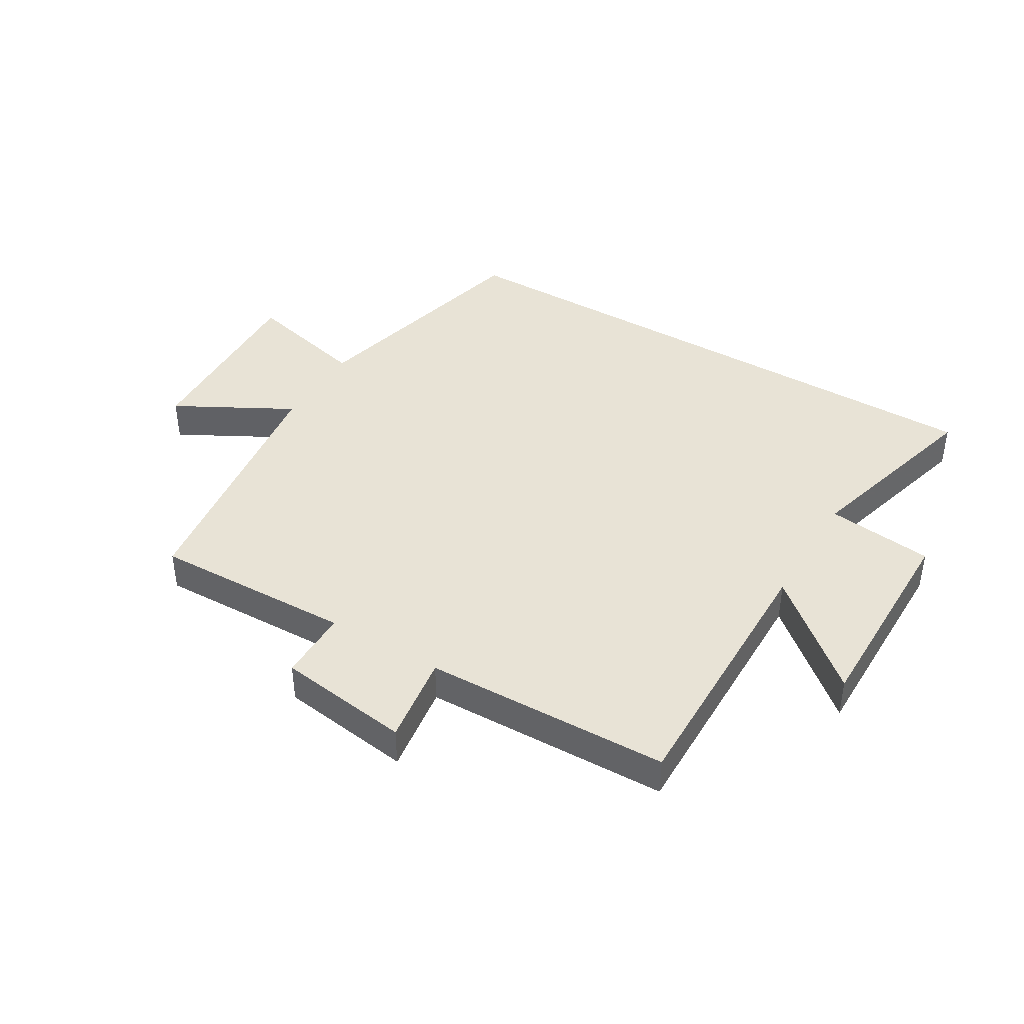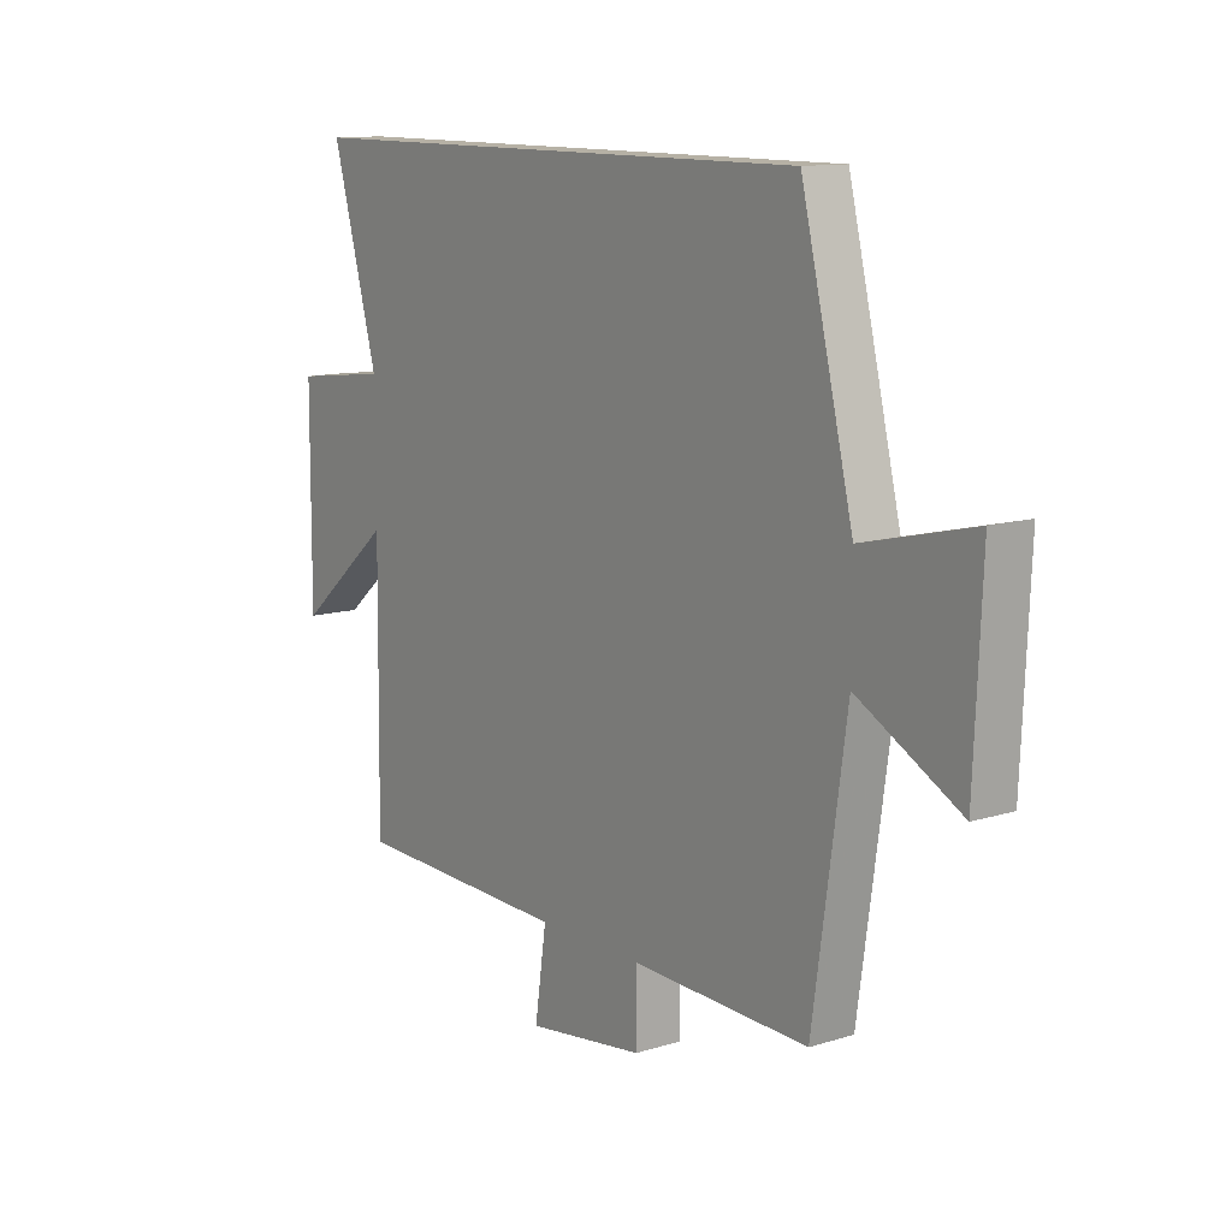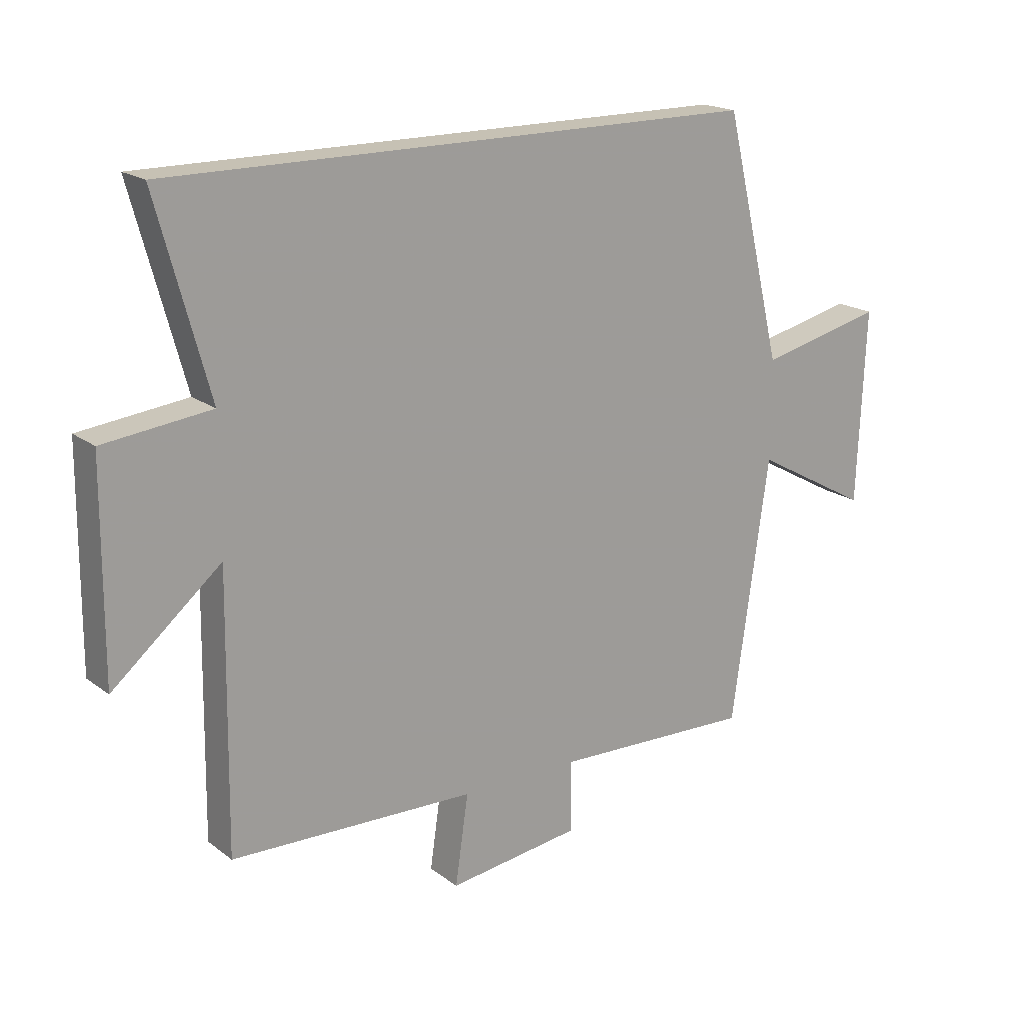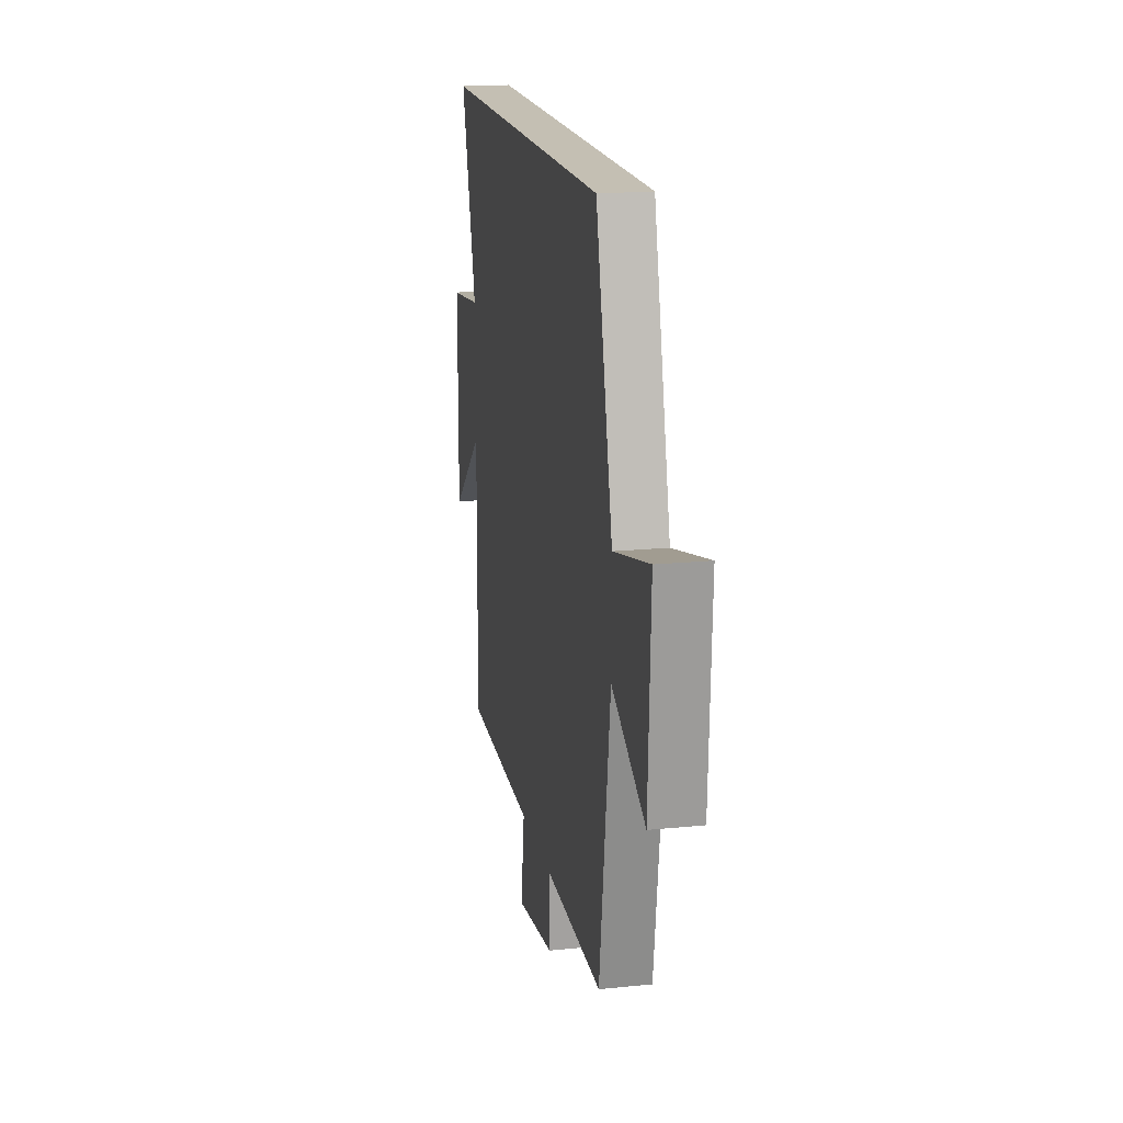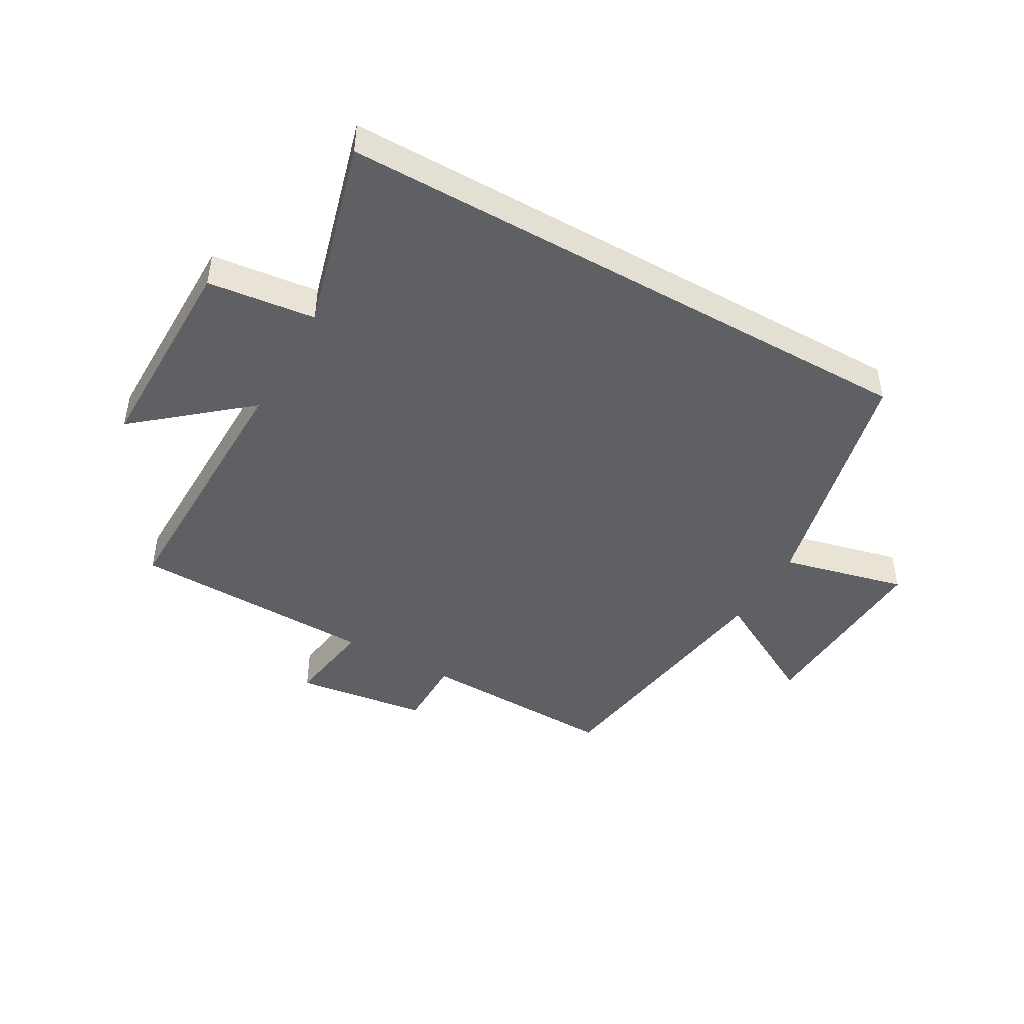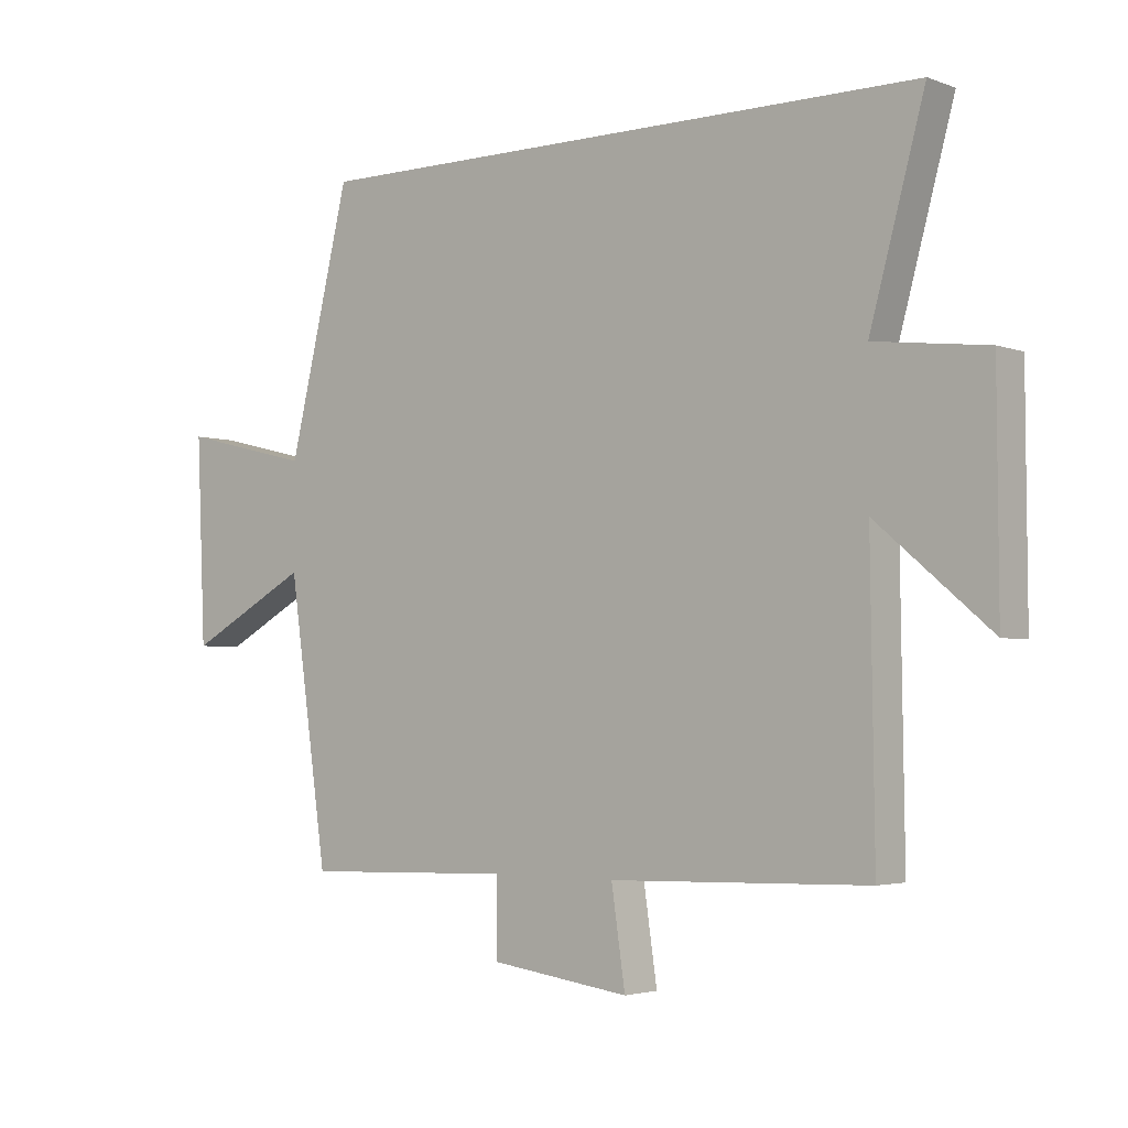
<metadata>
{"format":"obj","ext":"obj","renderer":"f3d","projection":"perspective","resolution":1024,"background":"white","views":[{"elev":41.7,"azim":-149.0,"up":"+Y"},{"elev":12.0,"azim":53.6,"up":"+Z"},{"elev":18.6,"azim":-35.7,"up":"+Z"},{"elev":17.9,"azim":78.9,"up":"+Z"},{"elev":-45.2,"azim":-29.7,"up":"+Y"},{"elev":-3.2,"azim":-141.0,"up":"+Z"}]}
</metadata>
<code>
v -0.506 0.07 -0.489
v -0.5 0.07 -0.036
v -0.681 0.07 -0.189
v -0.679 0.07 0.161
v -0.5 0.07 0.182
v -0.587 0.07 0.5
v 0.402 0.07 0.5
v 0.5 0.07 0.094
v 0.708 0.07 0.144
v 0.694 0.07 -0.178
v 0.5 0.07 -0.072
v 0.438 0.07 -0.51
v 0.104 0.07 -0.5
v 0.104 0.07 -0.62
v -0.118 0.07 -0.65
v -0.096 0.07 -0.5
v -0.506 0 -0.489
v -0.5 0 -0.036
v -0.681 0 -0.189
v -0.679 0 0.161
v -0.5 0 0.182
v -0.587 0 0.5
v 0.402 0 0.5
v 0.5 0 0.094
v 0.708 0 0.144
v 0.694 0 -0.178
v 0.5 0 -0.072
v 0.438 0 -0.51
v 0.104 0 -0.5
v 0.104 0 -0.62
v -0.118 0 -0.65
v -0.096 0 -0.5
f 13 14 15 16
f 13 16 1 2
f 11 12 13 2
f 8 9 10 11
f 7 8 11
f 6 7 11
f 5 6 11
f 5 11 2
f 2 3 4 5
f 32 31 30 29
f 18 17 32 29
f 18 29 28 27
f 27 26 25 24
f 27 24 23
f 27 23 22
f 27 22 21
f 18 27 21
f 21 20 19 18
f 1 17 18 2
f 2 18 19 3
f 3 19 20 4
f 4 20 21 5
f 5 21 22 6
f 6 22 23 7
f 7 23 24 8
f 8 24 25 9
f 9 25 26 10
f 10 26 27 11
f 11 27 28 12
f 12 28 29 13
f 13 29 30 14
f 14 30 31 15
f 15 31 32 16
f 16 32 17 1

</code>
